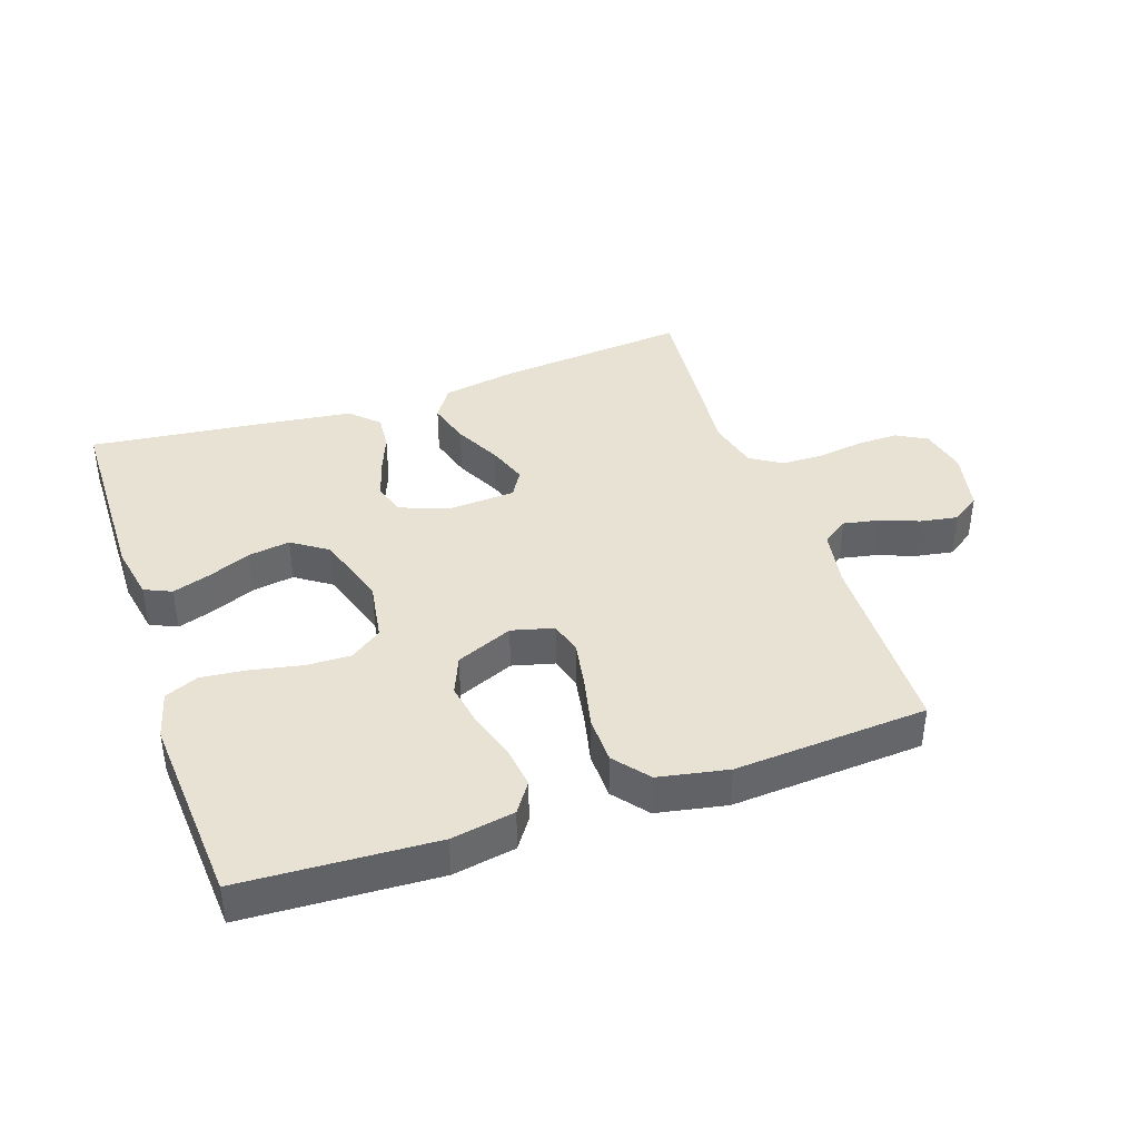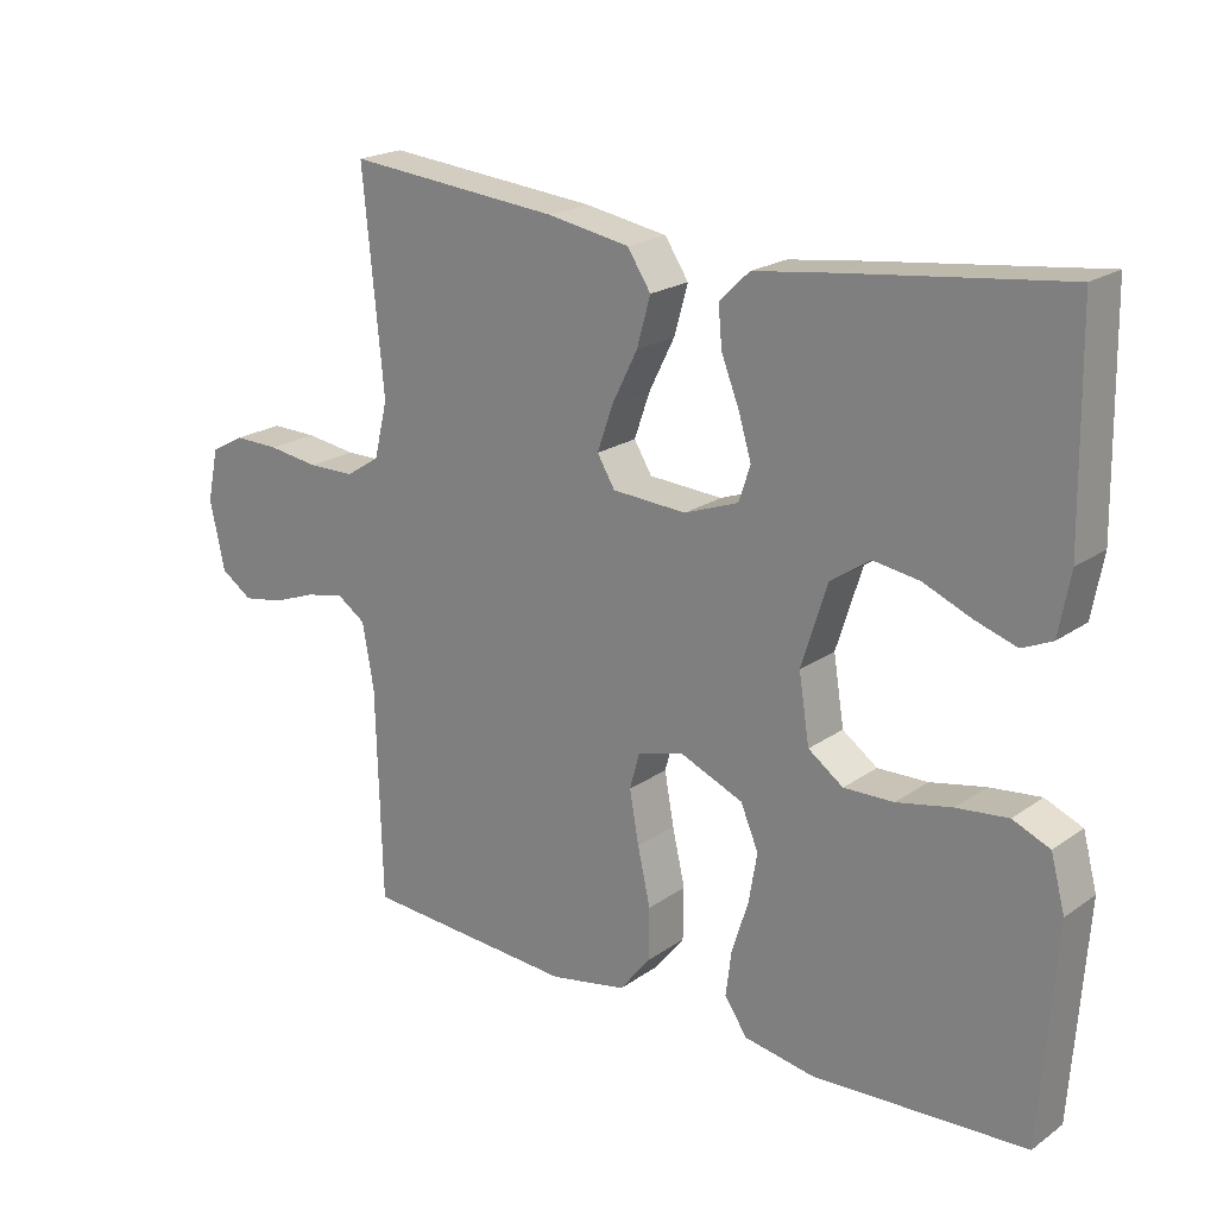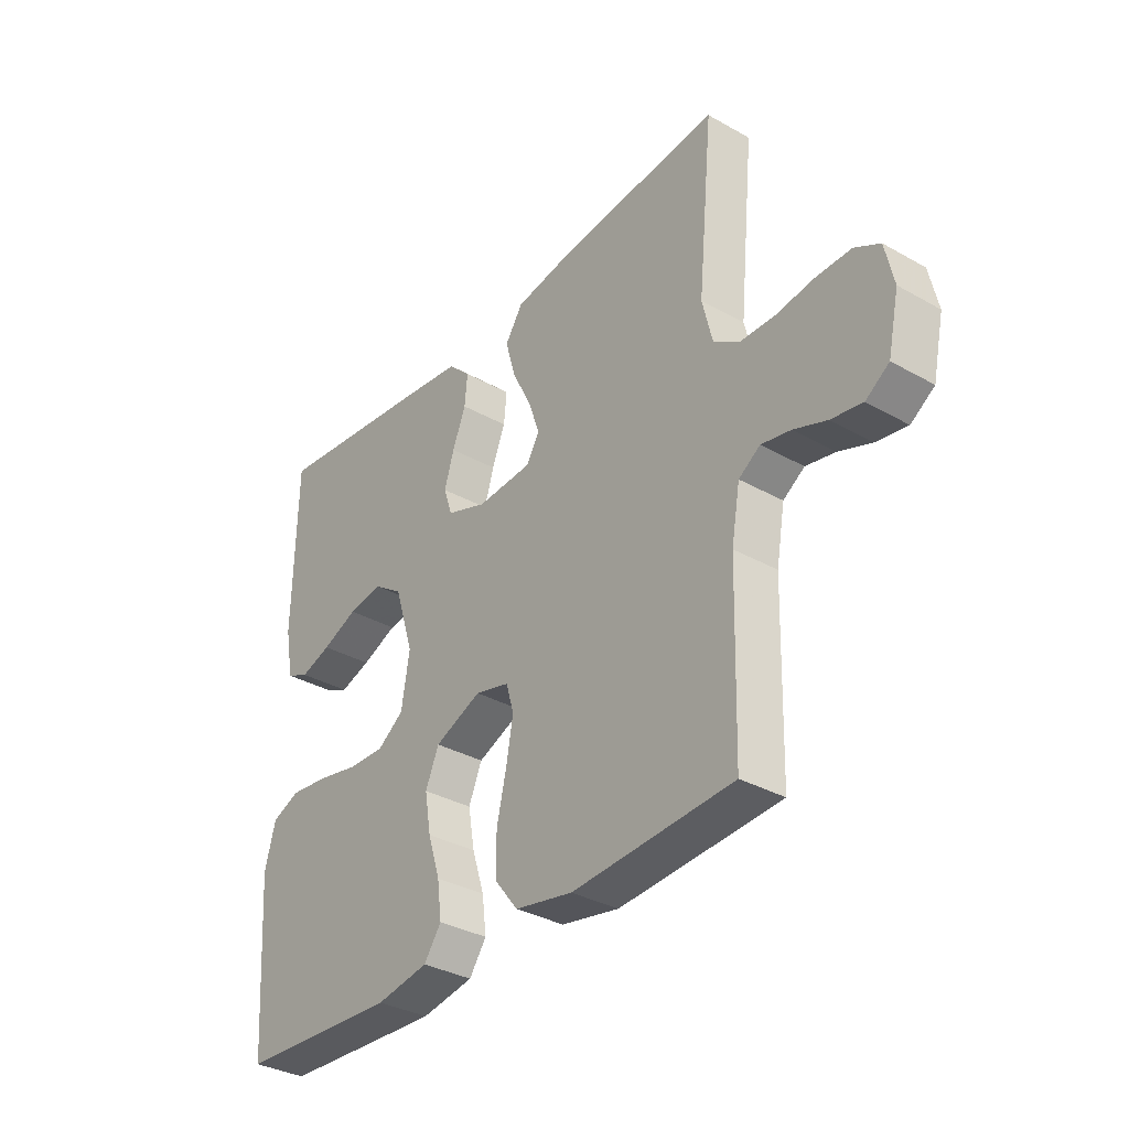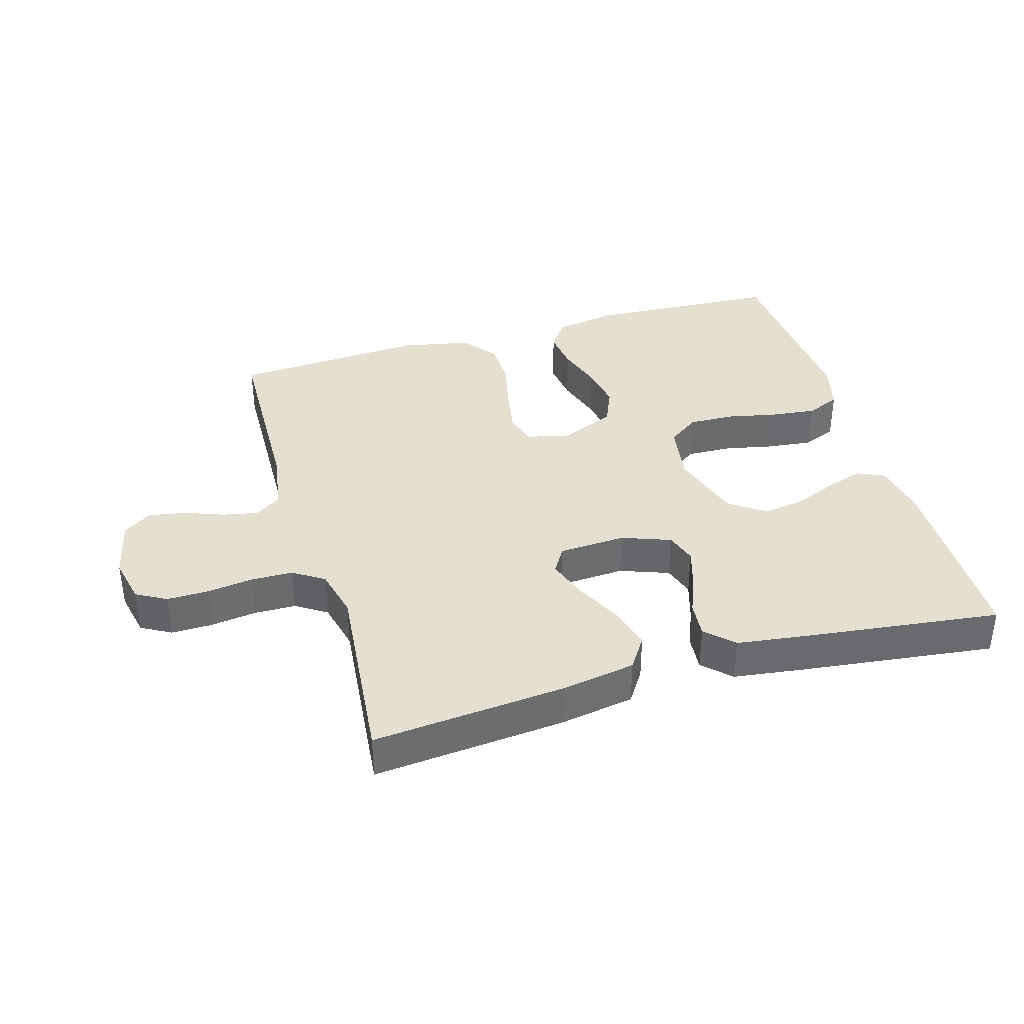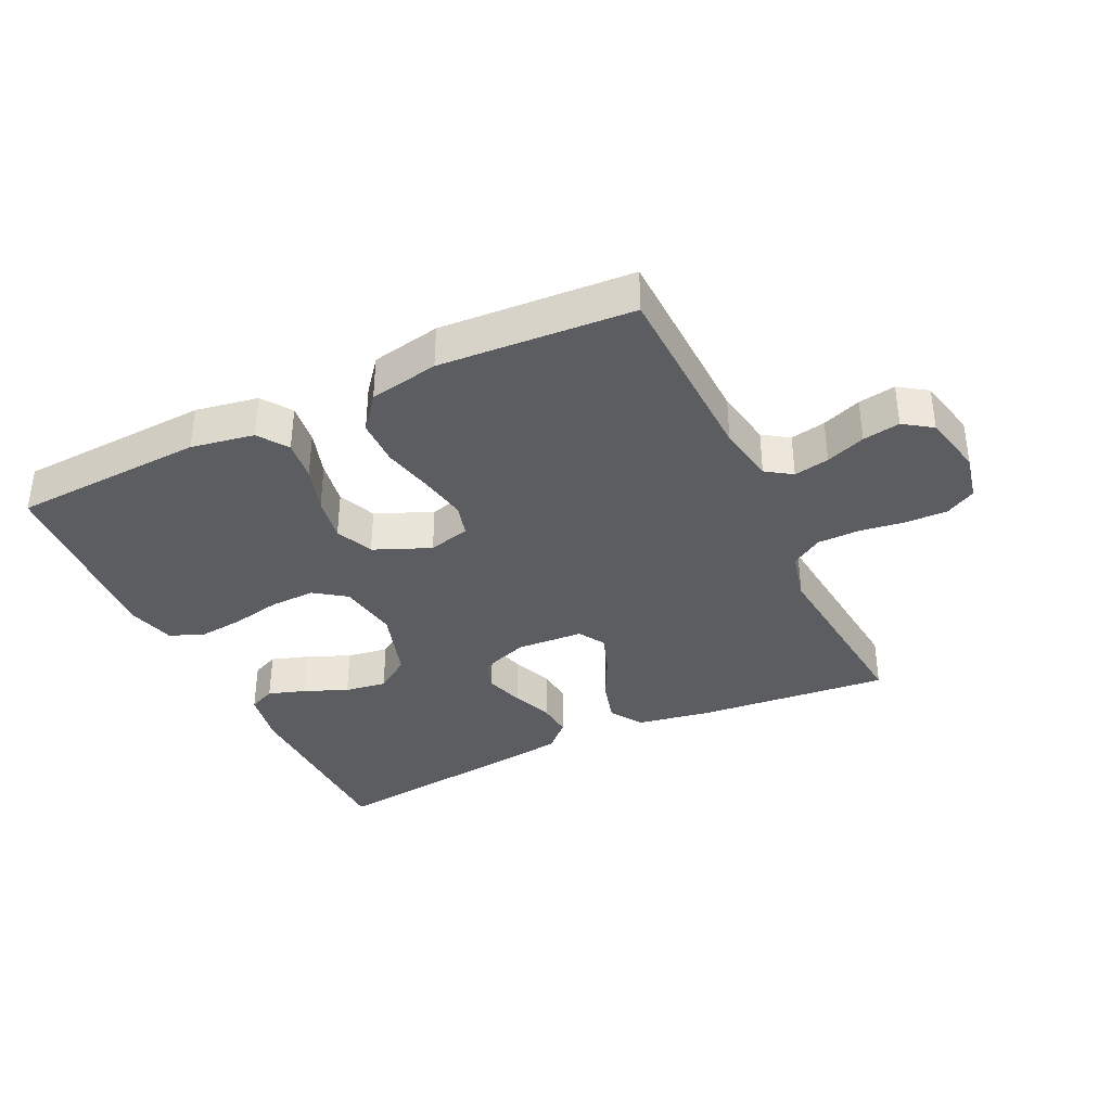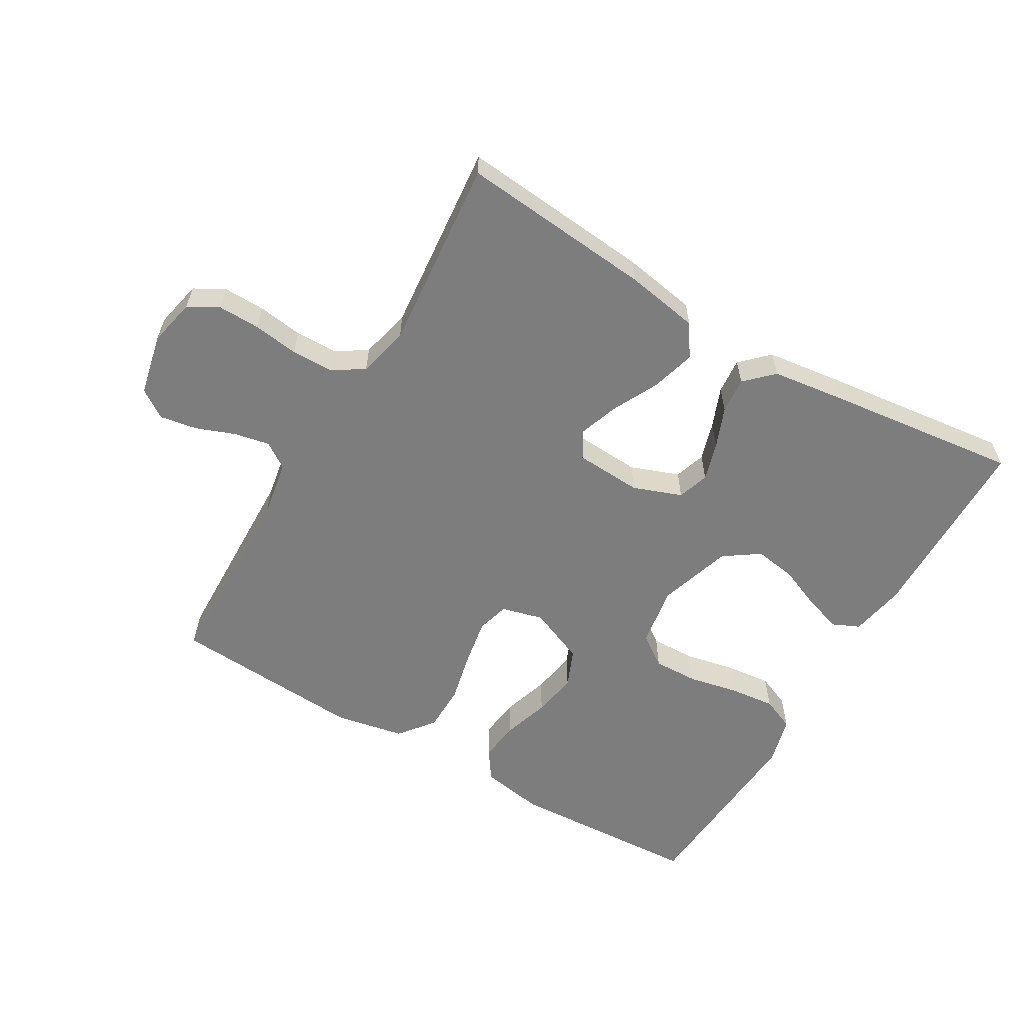
<metadata>
{"format":"obj","ext":"obj","renderer":"f3d","projection":"perspective","resolution":1024,"background":"white","views":[{"elev":40.0,"azim":161.0,"up":"+Y"},{"elev":20.7,"azim":38.9,"up":"+Z"},{"elev":-34.1,"azim":-127.4,"up":"+Z"},{"elev":37.4,"azim":-16.2,"up":"+Y"},{"elev":-36.4,"azim":-154.5,"up":"+Y"},{"elev":-59.2,"azim":-30.4,"up":"+Y"}]}
</metadata>
<code>
v 0.5 0.07 0.5
v 0.505 0.07 0.2
v 0.489 0.07 0.114
v 0.447 0.07 0.095
v 0.389 0.07 0.114
v 0.322 0.07 0.142
v 0.257 0.07 0.152
v 0.202 0.07 0.114
v 0.166 0.07 0
v 0.181 0.07 -0.094
v 0.23 0.07 -0.129
v 0.3 0.07 -0.127
v 0.377 0.07 -0.111
v 0.449 0.07 -0.103
v 0.501 0.07 -0.125
v 0.521 0.07 -0.2
v 0.5 0.07 -0.5
v 0.2 0.07 -0.516
v 0.102 0.07 -0.499
v 0.07 0.07 -0.453
v 0.078 0.07 -0.389
v 0.101 0.07 -0.317
v 0.113 0.07 -0.247
v 0.088 0.07 -0.188
v 0 0.07 -0.151
v -0.065 0.07 -0.168
v -0.079 0.07 -0.219
v -0.066 0.07 -0.292
v -0.048 0.07 -0.371
v -0.049 0.07 -0.444
v -0.092 0.07 -0.498
v -0.2 0.07 -0.519
v -0.5 0.07 -0.5
v -0.508 0.07 -0.2
v -0.524 0.07 -0.109
v -0.564 0.07 -0.082
v -0.619 0.07 -0.093
v -0.68 0.07 -0.116
v -0.738 0.07 -0.126
v -0.782 0.07 -0.096
v -0.803 0.07 0
v -0.787 0.07 0.074
v -0.74 0.07 0.1
v -0.675 0.07 0.099
v -0.604 0.07 0.089
v -0.538 0.07 0.09
v -0.49 0.07 0.121
v -0.471 0.07 0.2
v -0.5 0.07 0.5
v -0.2 0.07 0.472
v -0.085 0.07 0.452
v -0.052 0.07 0.402
v -0.071 0.07 0.334
v -0.107 0.07 0.262
v -0.129 0.07 0.199
v -0.104 0.07 0.158
v 0 0.07 0.152
v 0.076 0.07 0.18
v 0.092 0.07 0.229
v 0.074 0.07 0.289
v 0.049 0.07 0.352
v 0.044 0.07 0.408
v 0.086 0.07 0.449
v 0.2 0.07 0.464
v 0.5 0 0.5
v 0.505 0 0.2
v 0.489 0 0.114
v 0.447 0 0.095
v 0.389 0 0.114
v 0.322 0 0.142
v 0.257 0 0.152
v 0.202 0 0.114
v 0.166 0 0
v 0.181 0 -0.094
v 0.23 0 -0.129
v 0.3 0 -0.127
v 0.377 0 -0.111
v 0.449 0 -0.103
v 0.501 0 -0.125
v 0.521 0 -0.2
v 0.5 0 -0.5
v 0.2 0 -0.516
v 0.102 0 -0.499
v 0.07 0 -0.453
v 0.078 0 -0.389
v 0.101 0 -0.317
v 0.113 0 -0.247
v 0.088 0 -0.188
v 0 0 -0.151
v -0.065 0 -0.168
v -0.079 0 -0.219
v -0.066 0 -0.292
v -0.048 0 -0.371
v -0.049 0 -0.444
v -0.092 0 -0.498
v -0.2 0 -0.519
v -0.5 0 -0.5
v -0.508 0 -0.2
v -0.524 0 -0.109
v -0.564 0 -0.082
v -0.619 0 -0.093
v -0.68 0 -0.116
v -0.738 0 -0.126
v -0.782 0 -0.096
v -0.803 0 0
v -0.787 0 0.074
v -0.74 0 0.1
v -0.675 0 0.099
v -0.604 0 0.089
v -0.538 0 0.09
v -0.49 0 0.121
v -0.471 0 0.2
v -0.5 0 0.5
v -0.2 0 0.472
v -0.085 0 0.452
v -0.052 0 0.402
v -0.071 0 0.334
v -0.107 0 0.262
v -0.129 0 0.199
v -0.104 0 0.158
v 0 0 0.152
v 0.076 0 0.18
v 0.092 0 0.229
v 0.074 0 0.289
v 0.049 0 0.352
v 0.044 0 0.408
v 0.086 0 0.449
v 0.2 0 0.464
f 60 61 62 63
f 59 60 63 64
f 58 59 64 1
f 51 52 53 54
f 51 54 55
f 48 49 50 51
f 47 48 51 55
f 46 47 55 56
f 42 43 44 45
f 42 45 46
f 41 42 46
f 37 38 39 40
f 36 37 40 41
f 31 32 33 34
f 31 34 35
f 28 29 30 31
f 27 28 31 35
f 26 27 35 36
f 19 20 21 22
f 19 22 23
f 18 19 23
f 17 18 23
f 16 17 23 24
f 12 13 14 15
f 11 12 15 16
f 3 4 5 6
f 1 2 3 6
f 58 1 6 7
f 57 58 7 8
f 56 57 8 9
f 46 56 9 10
f 41 46 10 11
f 25 26 36 41
f 25 41 11 16
f 16 24 25
f 127 126 125 124
f 128 127 124 123
f 65 128 123 122
f 118 117 116 115
f 119 118 115
f 115 114 113 112
f 119 115 112 111
f 120 119 111 110
f 109 108 107 106
f 110 109 106
f 110 106 105
f 104 103 102 101
f 105 104 101 100
f 98 97 96 95
f 99 98 95
f 95 94 93 92
f 99 95 92 91
f 100 99 91 90
f 86 85 84 83
f 87 86 83
f 87 83 82
f 87 82 81
f 88 87 81 80
f 79 78 77 76
f 80 79 76 75
f 70 69 68 67
f 70 67 66 65
f 71 70 65 122
f 72 71 122 121
f 73 72 121 120
f 74 73 120 110
f 75 74 110 105
f 105 100 90 89
f 80 75 105 89
f 89 88 80
f 1 65 66 2
f 2 66 67 3
f 3 67 68 4
f 4 68 69 5
f 5 69 70 6
f 6 70 71 7
f 7 71 72 8
f 8 72 73 9
f 9 73 74 10
f 10 74 75 11
f 11 75 76 12
f 12 76 77 13
f 13 77 78 14
f 14 78 79 15
f 15 79 80 16
f 16 80 81 17
f 17 81 82 18
f 18 82 83 19
f 19 83 84 20
f 20 84 85 21
f 21 85 86 22
f 22 86 87 23
f 23 87 88 24
f 24 88 89 25
f 25 89 90 26
f 26 90 91 27
f 27 91 92 28
f 28 92 93 29
f 29 93 94 30
f 30 94 95 31
f 31 95 96 32
f 32 96 97 33
f 33 97 98 34
f 34 98 99 35
f 35 99 100 36
f 36 100 101 37
f 37 101 102 38
f 38 102 103 39
f 39 103 104 40
f 40 104 105 41
f 41 105 106 42
f 42 106 107 43
f 43 107 108 44
f 44 108 109 45
f 45 109 110 46
f 46 110 111 47
f 47 111 112 48
f 48 112 113 49
f 49 113 114 50
f 50 114 115 51
f 51 115 116 52
f 52 116 117 53
f 53 117 118 54
f 54 118 119 55
f 55 119 120 56
f 56 120 121 57
f 57 121 122 58
f 58 122 123 59
f 59 123 124 60
f 60 124 125 61
f 61 125 126 62
f 62 126 127 63
f 63 127 128 64
f 64 128 65 1

</code>
